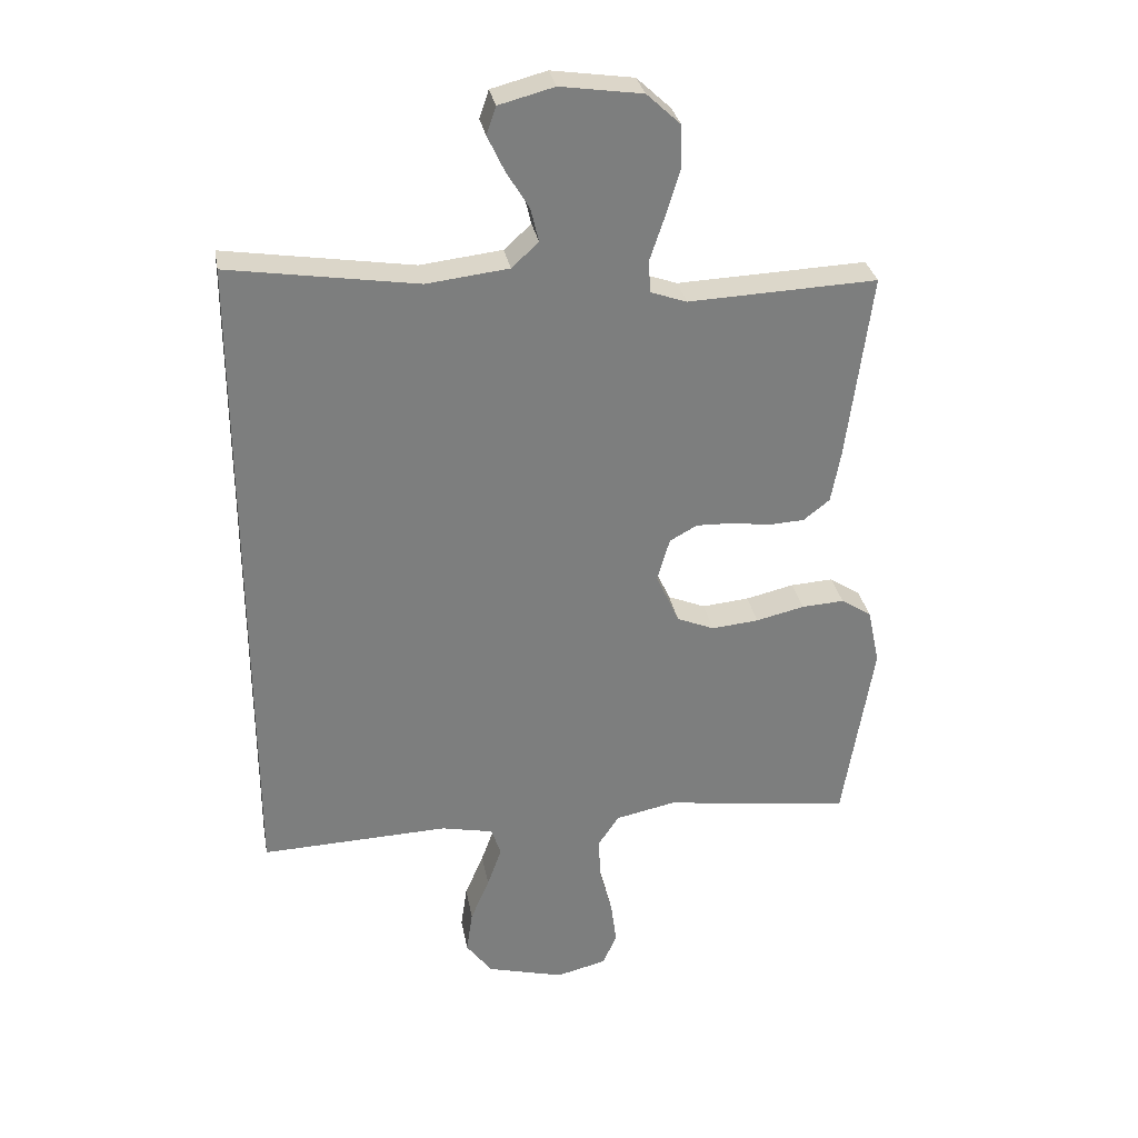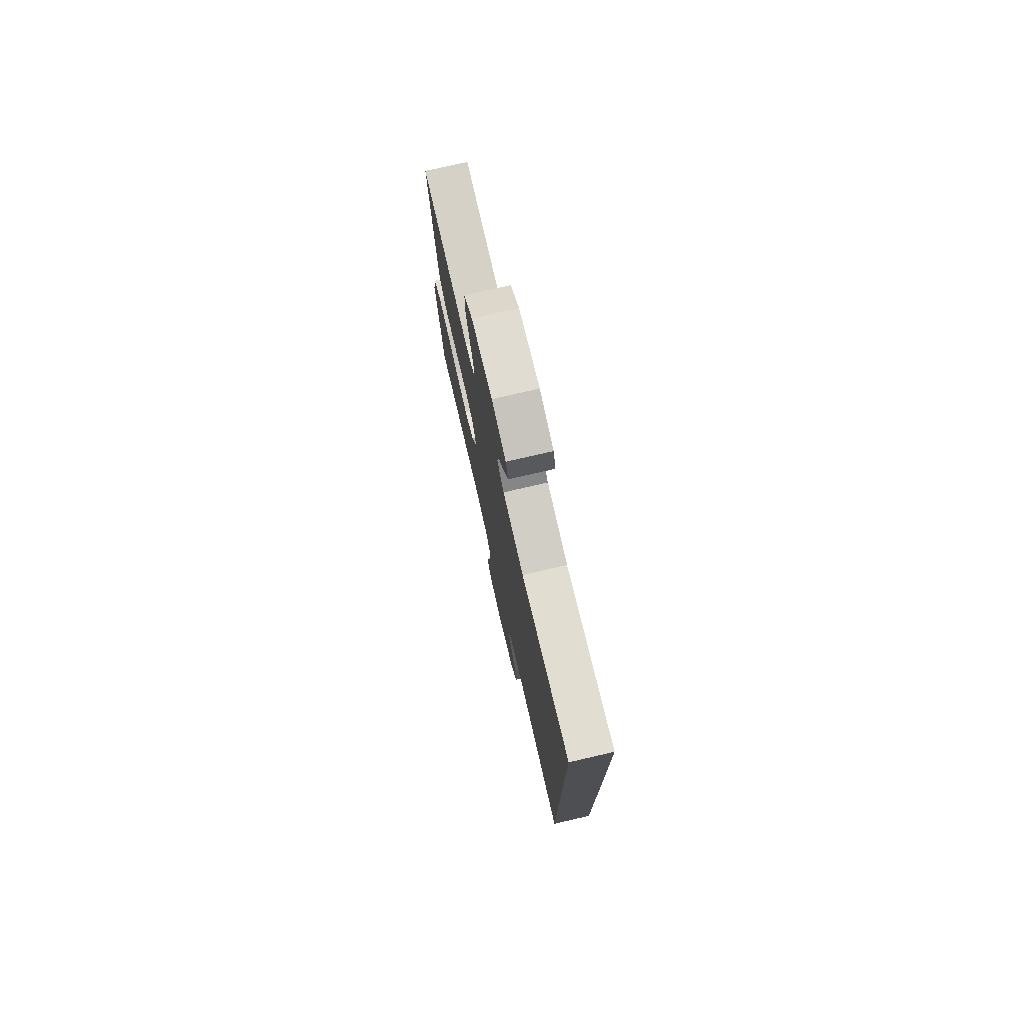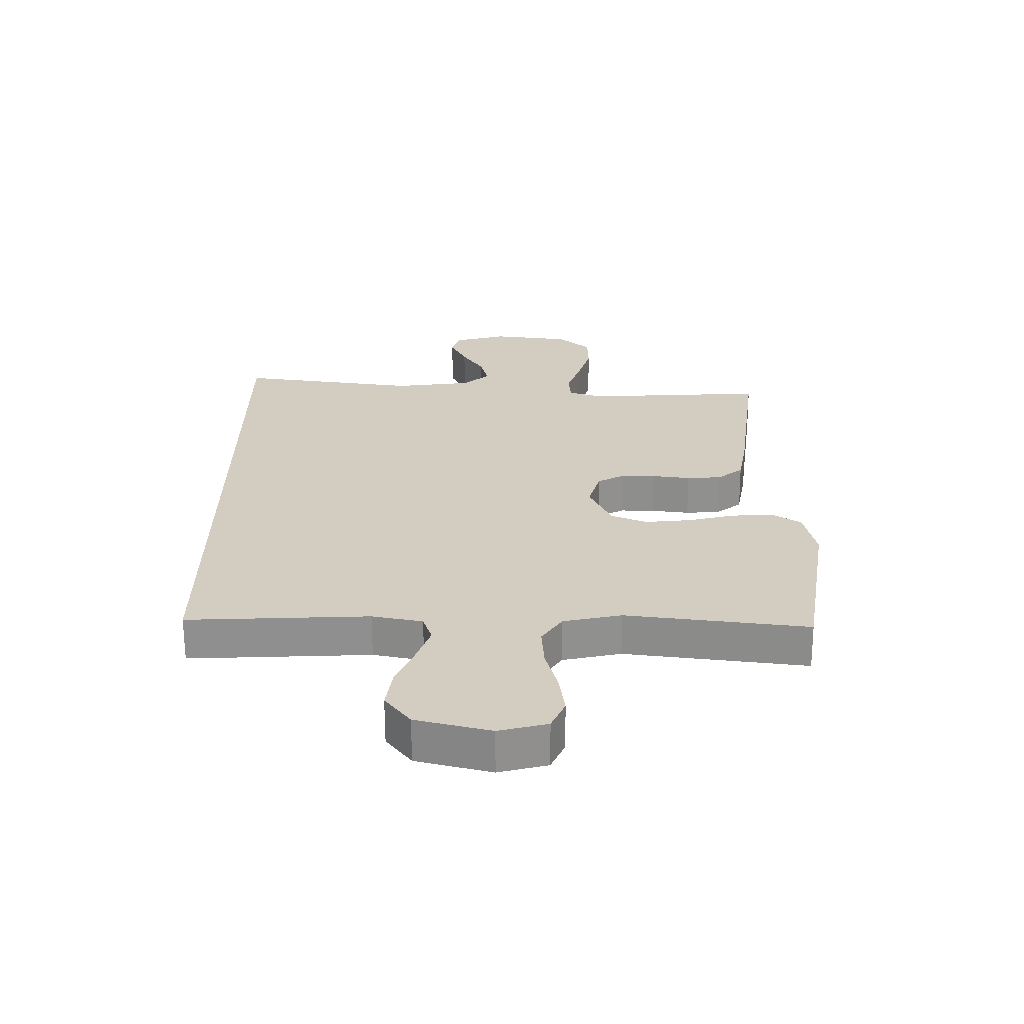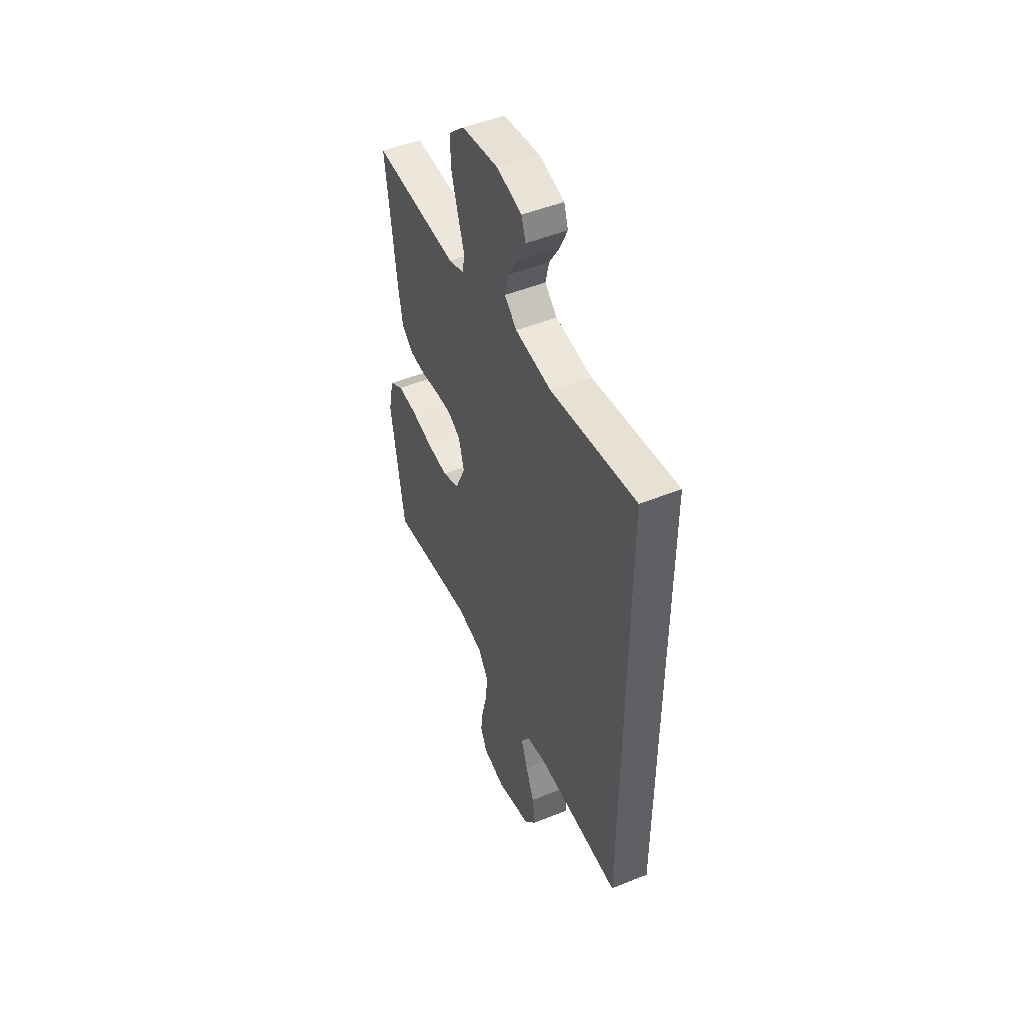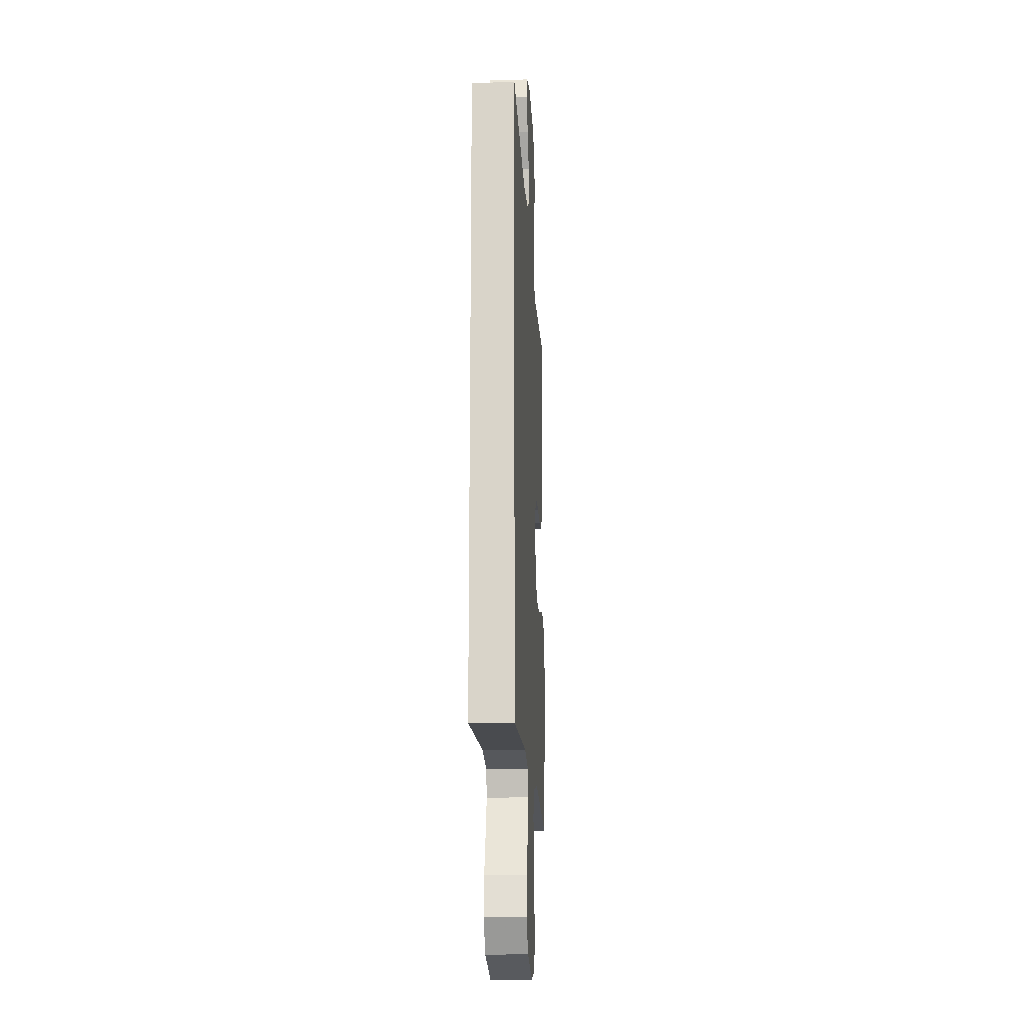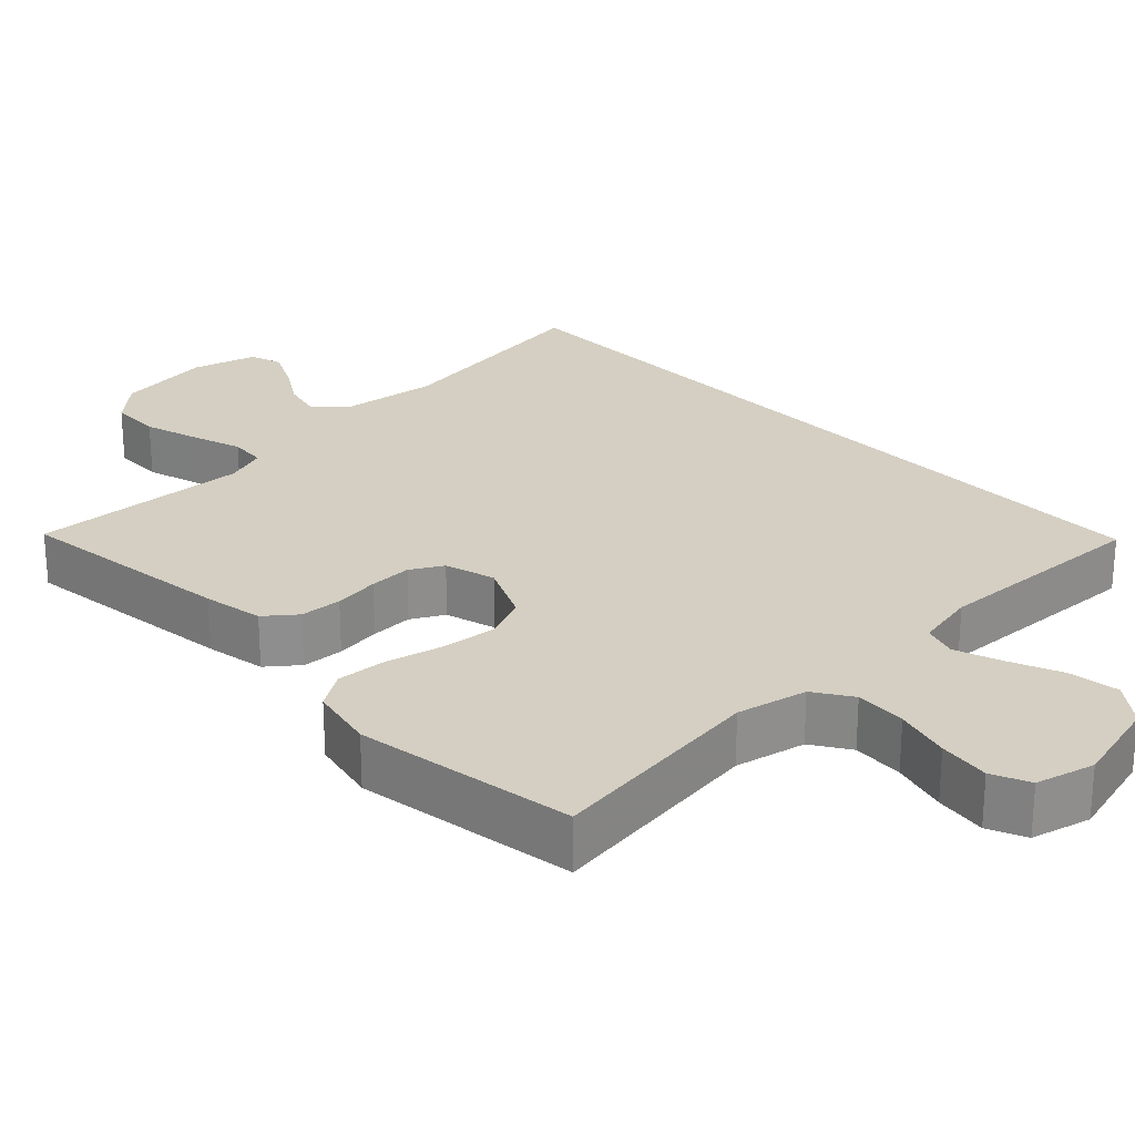
<metadata>
{"format":"obj","ext":"obj","renderer":"f3d","projection":"perspective","resolution":1024,"background":"white","views":[{"elev":31.1,"azim":-10.2,"up":"+Z"},{"elev":76.7,"azim":-103.0,"up":"+Z"},{"elev":-65.2,"azim":0.2,"up":"+Z"},{"elev":49.0,"azim":-114.2,"up":"+Z"},{"elev":-16.1,"azim":-86.6,"up":"+Z"},{"elev":25.4,"azim":136.6,"up":"+Y"}]}
</metadata>
<code>
v -0.5 0.07 0.596
v -0.2 0.07 0.549
v -0.07 0.07 0.564
v -0.027 0.07 0.603
v -0.04 0.07 0.657
v -0.076 0.07 0.716
v -0.103 0.07 0.773
v -0.088 0.07 0.817
v 0 0.07 0.84
v 0.13 0.07 0.821
v 0.184 0.07 0.771
v 0.185 0.07 0.702
v 0.162 0.07 0.627
v 0.139 0.07 0.558
v 0.143 0.07 0.508
v 0.2 0.07 0.488
v 0.5 0.07 0.5
v 0.461 0.07 0.2
v 0.446 0.07 0.118
v 0.404 0.07 0.085
v 0.347 0.07 0.082
v 0.285 0.07 0.091
v 0.227 0.07 0.093
v 0.183 0.07 0.069
v 0.163 0.07 0
v 0.2 0.07 -0.082
v 0.26 0.07 -0.107
v 0.335 0.07 -0.1
v 0.412 0.07 -0.082
v 0.48 0.07 -0.078
v 0.529 0.07 -0.11
v 0.548 0.07 -0.2
v 0.5 0.07 -0.5
v 0.2 0.07 -0.458
v 0.104 0.07 -0.478
v 0.07 0.07 -0.529
v 0.074 0.07 -0.599
v 0.094 0.07 -0.675
v 0.103 0.07 -0.745
v 0.08 0.07 -0.796
v 0 0.07 -0.816
v -0.123 0.07 -0.783
v -0.165 0.07 -0.727
v -0.155 0.07 -0.658
v -0.125 0.07 -0.587
v -0.102 0.07 -0.523
v -0.117 0.07 -0.477
v -0.2 0.07 -0.459
v -0.5 0.07 -0.469
v -0.5 0 0.596
v -0.2 0 0.549
v -0.07 0 0.564
v -0.027 0 0.603
v -0.04 0 0.657
v -0.076 0 0.716
v -0.103 0 0.773
v -0.088 0 0.817
v 0 0 0.84
v 0.13 0 0.821
v 0.184 0 0.771
v 0.185 0 0.702
v 0.162 0 0.627
v 0.139 0 0.558
v 0.143 0 0.508
v 0.2 0 0.488
v 0.5 0 0.5
v 0.461 0 0.2
v 0.446 0 0.118
v 0.404 0 0.085
v 0.347 0 0.082
v 0.285 0 0.091
v 0.227 0 0.093
v 0.183 0 0.069
v 0.163 0 0
v 0.2 0 -0.082
v 0.26 0 -0.107
v 0.335 0 -0.1
v 0.412 0 -0.082
v 0.48 0 -0.078
v 0.529 0 -0.11
v 0.548 0 -0.2
v 0.5 0 -0.5
v 0.2 0 -0.458
v 0.104 0 -0.478
v 0.07 0 -0.529
v 0.074 0 -0.599
v 0.094 0 -0.675
v 0.103 0 -0.745
v 0.08 0 -0.796
v 0 0 -0.816
v -0.123 0 -0.783
v -0.165 0 -0.727
v -0.155 0 -0.658
v -0.125 0 -0.587
v -0.102 0 -0.523
v -0.117 0 -0.477
v -0.2 0 -0.459
v -0.5 0 -0.469
f 48 49 1 2
f 47 48 2 3
f 46 47 3 4
f 43 44 45
f 42 43 45
f 41 42 45
f 40 41 45
f 39 40 45
f 38 39 45
f 37 38 45
f 36 37 45 46
f 35 36 46 4
f 32 33 34
f 31 32 34
f 30 31 34
f 29 30 34
f 28 29 34
f 27 28 34 35
f 26 27 35
f 25 26 35
f 20 21 22
f 19 20 22
f 18 19 22
f 17 18 22
f 16 17 22
f 15 16 22 23
f 12 13 14
f 11 12 14
f 10 11 14
f 9 10 14
f 8 9 14
f 7 8 14
f 6 7 14
f 5 6 14
f 4 5 14 15
f 25 35 4 15
f 15 23 24
f 15 24 25
f 51 50 98 97
f 52 51 97 96
f 53 52 96 95
f 94 93 92
f 94 92 91
f 94 91 90
f 94 90 89
f 94 89 88
f 94 88 87
f 94 87 86
f 95 94 86 85
f 53 95 85 84
f 83 82 81
f 83 81 80
f 83 80 79
f 83 79 78
f 83 78 77
f 84 83 77 76
f 84 76 75
f 84 75 74
f 71 70 69
f 71 69 68
f 71 68 67
f 71 67 66
f 71 66 65
f 72 71 65 64
f 63 62 61
f 63 61 60
f 63 60 59
f 63 59 58
f 63 58 57
f 63 57 56
f 63 56 55
f 63 55 54
f 64 63 54 53
f 64 53 84 74
f 73 72 64
f 74 73 64
f 1 50 51 2
f 2 51 52 3
f 3 52 53 4
f 4 53 54 5
f 5 54 55 6
f 6 55 56 7
f 7 56 57 8
f 8 57 58 9
f 9 58 59 10
f 10 59 60 11
f 11 60 61 12
f 12 61 62 13
f 13 62 63 14
f 14 63 64 15
f 15 64 65 16
f 16 65 66 17
f 17 66 67 18
f 18 67 68 19
f 19 68 69 20
f 20 69 70 21
f 21 70 71 22
f 22 71 72 23
f 23 72 73 24
f 24 73 74 25
f 25 74 75 26
f 26 75 76 27
f 27 76 77 28
f 28 77 78 29
f 29 78 79 30
f 30 79 80 31
f 31 80 81 32
f 32 81 82 33
f 33 82 83 34
f 34 83 84 35
f 35 84 85 36
f 36 85 86 37
f 37 86 87 38
f 38 87 88 39
f 39 88 89 40
f 40 89 90 41
f 41 90 91 42
f 42 91 92 43
f 43 92 93 44
f 44 93 94 45
f 45 94 95 46
f 46 95 96 47
f 47 96 97 48
f 48 97 98 49
f 49 98 50 1

</code>
